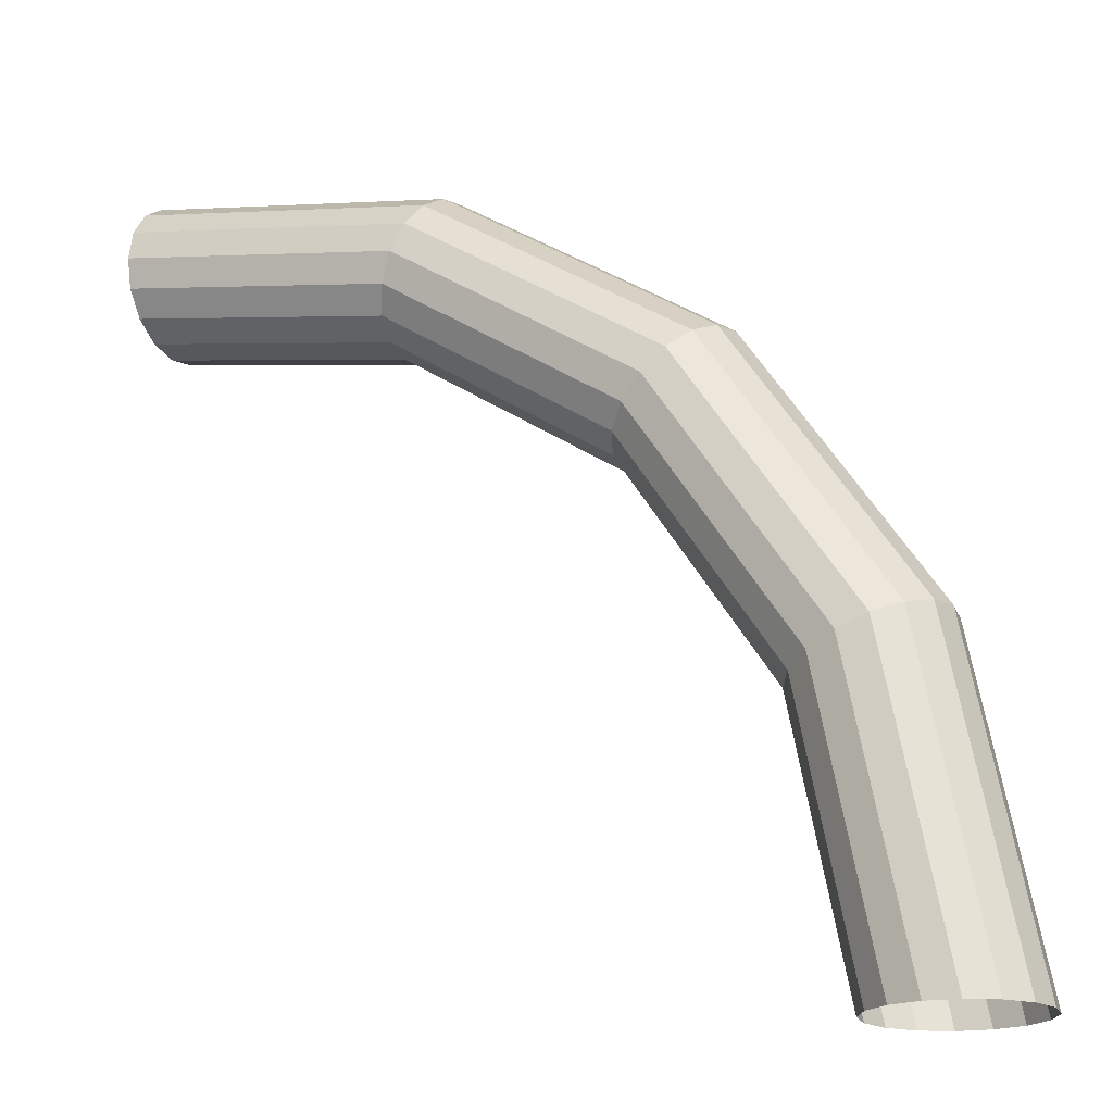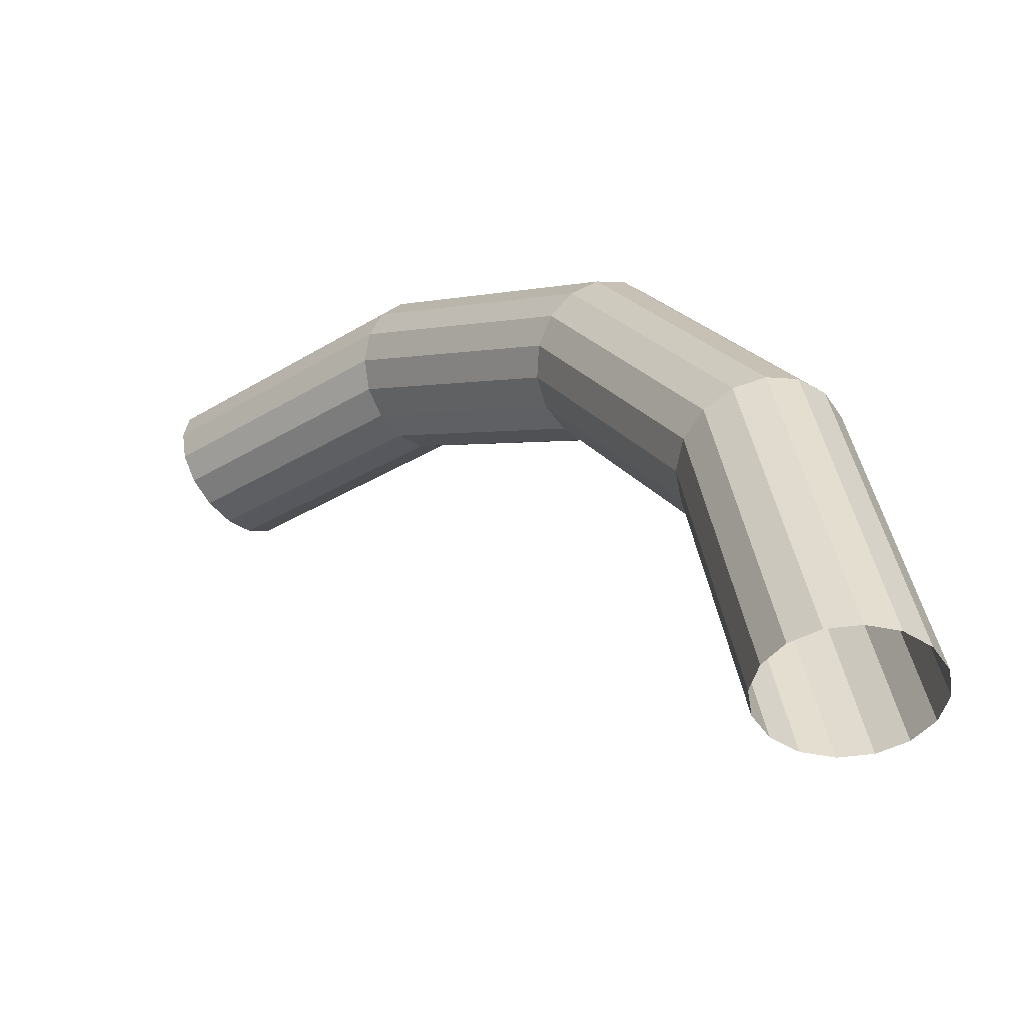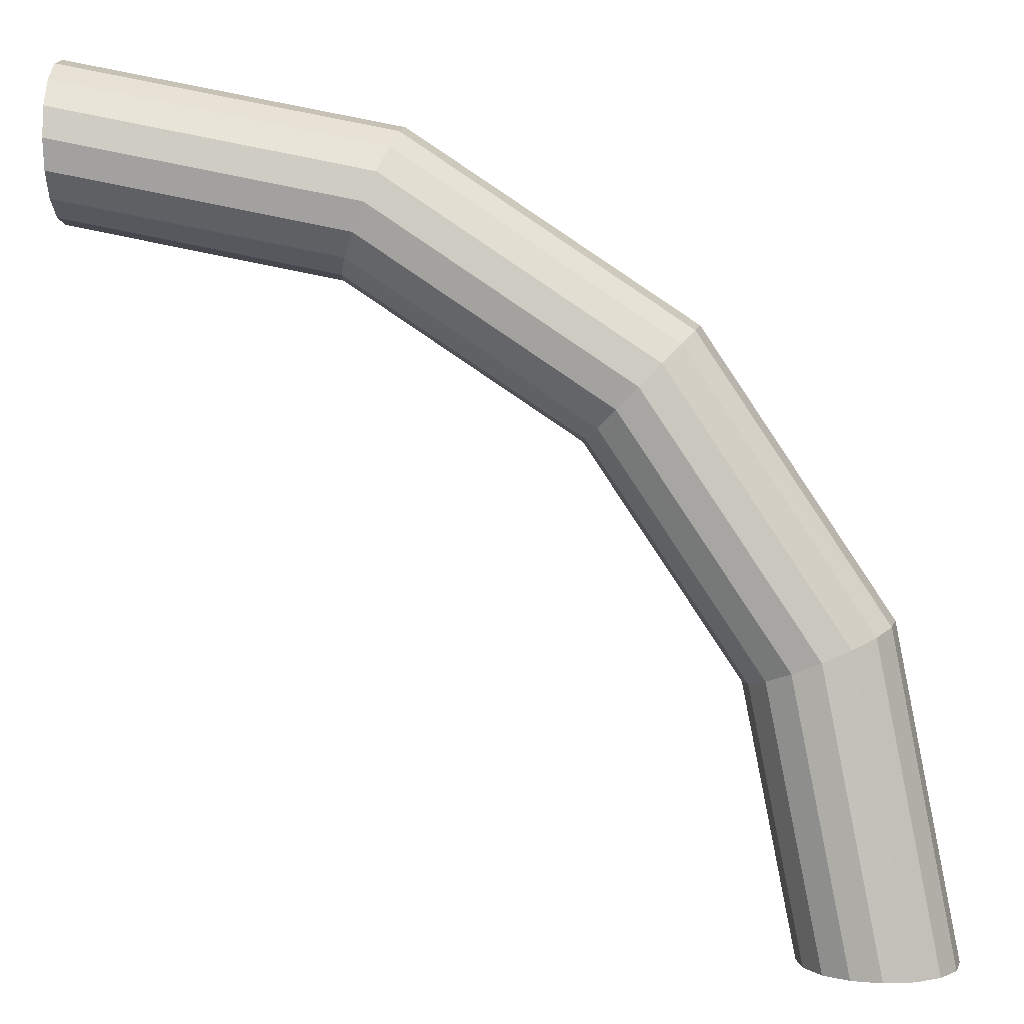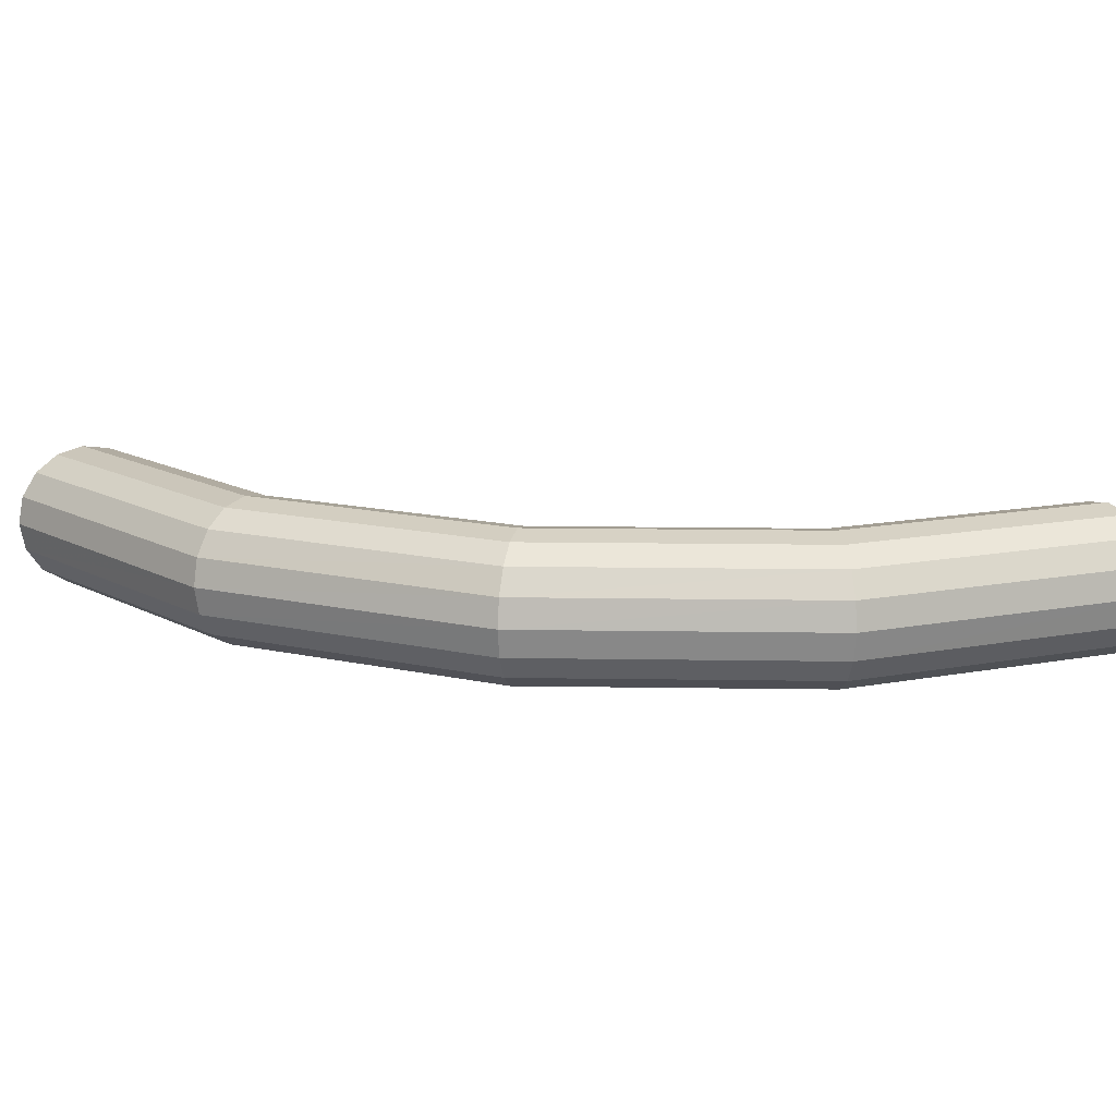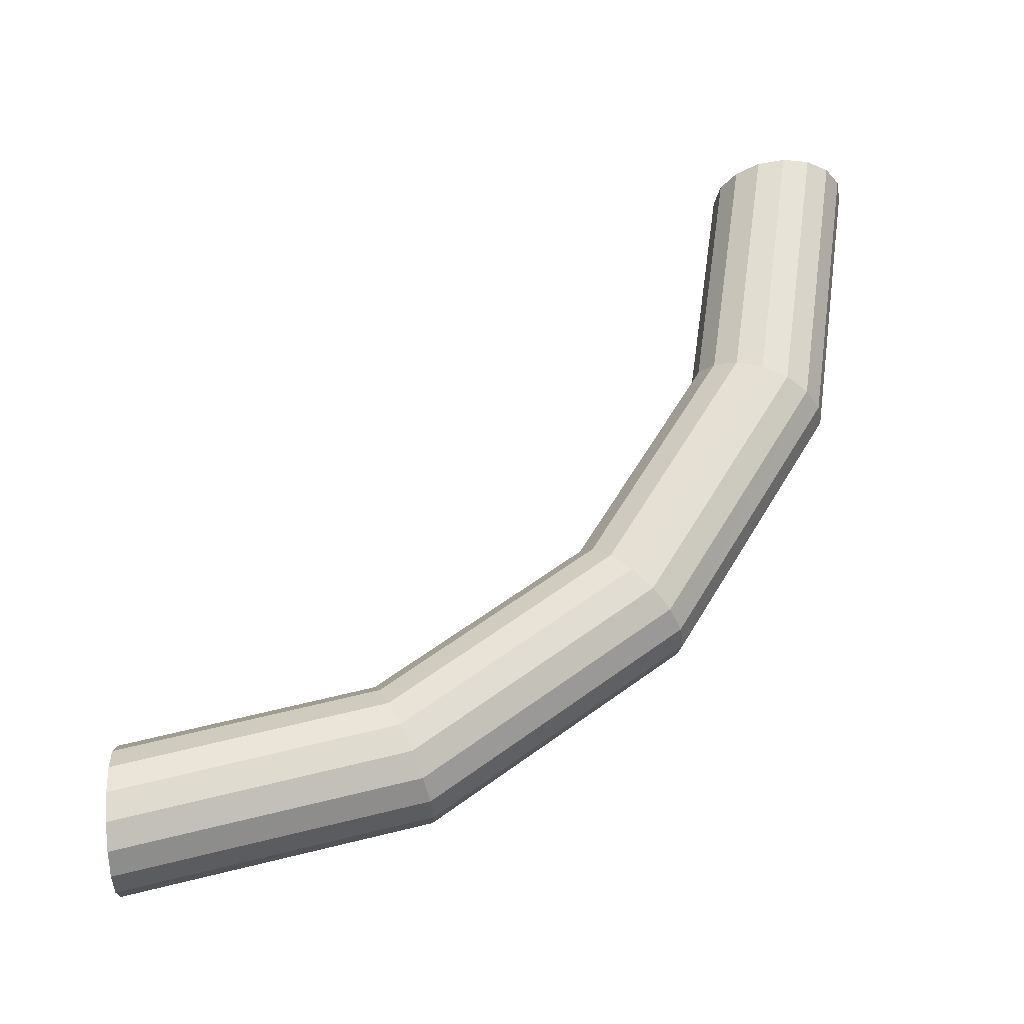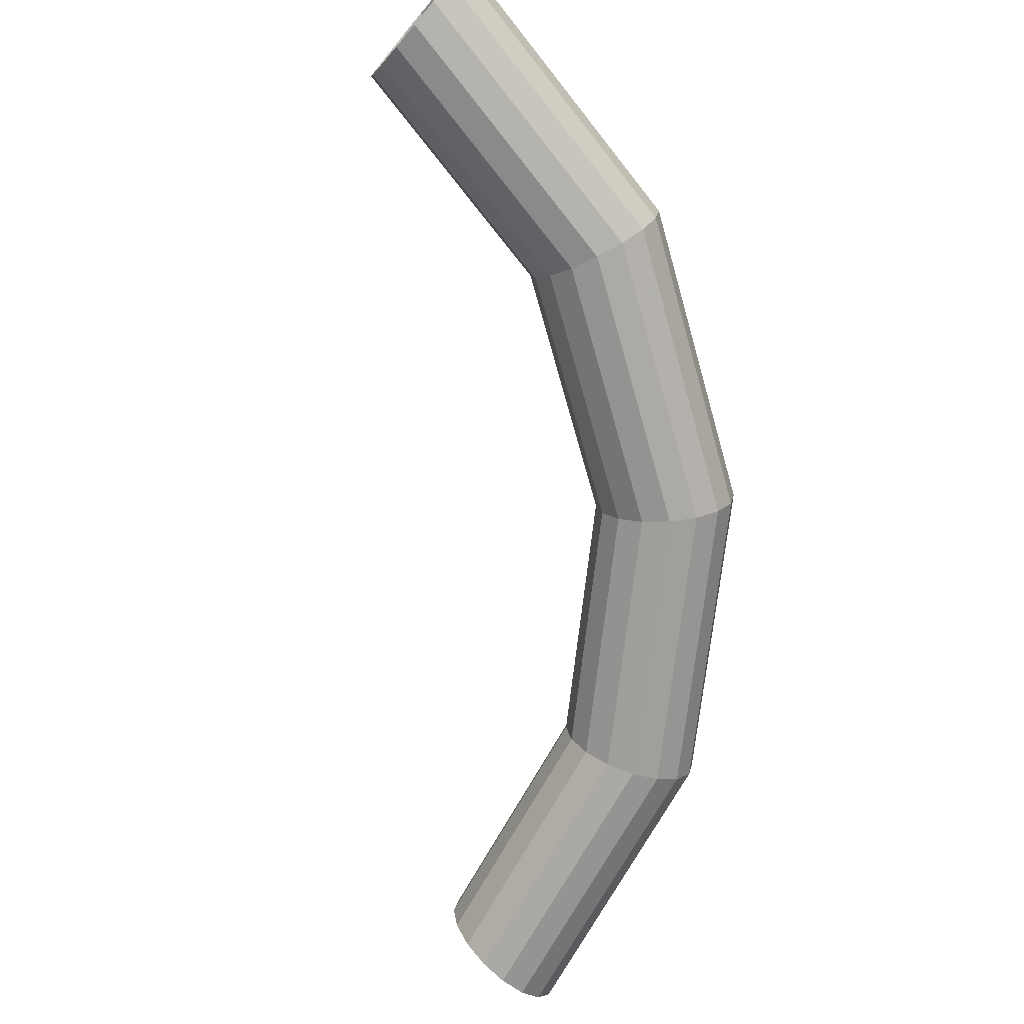
<metadata>
{"format":"obj","ext":"obj","renderer":"f3d","projection":"perspective","resolution":1024,"background":"white","views":[{"elev":-18.8,"azim":28.5,"up":"+Z"},{"elev":-44.6,"azim":42.7,"up":"+Z"},{"elev":5.1,"azim":4.6,"up":"+Z"},{"elev":15.9,"azim":58.0,"up":"+Y"},{"elev":59.8,"azim":-3.0,"up":"+Y"},{"elev":-72.4,"azim":-40.4,"up":"+Y"}]}
</metadata>
<code>
v 0.05 0.005 0
v 0.04619 0.005 0.01913
v 0.04797 0.00462 0.01987
v 0.05192 0.00462 0
v 0.05192 0.00462 0
v 0.04797 0.00462 0.01987
v 0.04946 0.003535 0.02049
v 0.05353 0.003535 0
v 0.05353 0.003535 0
v 0.04946 0.003535 0.02049
v 0.05047 0.001915 0.0209
v 0.05462 0.001915 0
v 0.05462 0.001915 0
v 0.05047 0.001915 0.0209
v 0.05081 0 0.02105
v 0.055 0 0
v 0.055 0 0
v 0.05081 0 0.02105
v 0.05047 -0.001915 0.0209
v 0.05462 -0.001915 0
v 0.05462 -0.001915 0
v 0.05047 -0.001915 0.0209
v 0.04946 -0.003535 0.02049
v 0.05353 -0.003535 0
v 0.05353 -0.003535 0
v 0.04946 -0.003535 0.02049
v 0.04797 -0.00462 0.01987
v 0.05192 -0.00462 0
v 0.05192 -0.00462 0
v 0.04797 -0.00462 0.01987
v 0.04619 -0.005 0.01913
v 0.05 -0.005 0
v 0.05 -0.005 0
v 0.04619 -0.005 0.01913
v 0.04442 -0.00462 0.01841
v 0.04809 -0.00462 0
v 0.04809 -0.00462 0
v 0.04442 -0.00462 0.01841
v 0.04293 -0.003535 0.01778
v 0.04646 -0.003535 0
v 0.04646 -0.003535 0
v 0.04293 -0.003535 0.01778
v 0.04192 -0.001915 0.01736
v 0.04538 -0.001915 0
v 0.04538 -0.001915 0
v 0.04192 -0.001915 0.01736
v 0.04158 0 0.01722
v 0.045 0 0
v 0.045 0 0
v 0.04158 0 0.01722
v 0.04192 0.001915 0.01736
v 0.04538 0.001915 0
v 0.04538 0.001915 0
v 0.04192 0.001915 0.01736
v 0.04293 0.003535 0.01778
v 0.04646 0.003535 0
v 0.04646 0.003535 0
v 0.04293 0.003535 0.01778
v 0.04442 0.00462 0.01841
v 0.04809 0.00462 0
v 0.04809 0.00462 0
v 0.04442 0.00462 0.01841
v 0.04619 0.005 0.01913
v 0.05 0.005 0
v 0.04619 0.005 0.01913
v 0.03535 0.005 0.03535
v 0.03671 0.00462 0.03671
v 0.04797 0.00462 0.01987
v 0.04797 0.00462 0.01987
v 0.03671 0.00462 0.03671
v 0.03785 0.003535 0.03785
v 0.04946 0.003535 0.02049
v 0.04946 0.003535 0.02049
v 0.03785 0.003535 0.03785
v 0.03862 0.001915 0.03862
v 0.05047 0.001915 0.0209
v 0.05047 0.001915 0.0209
v 0.03862 0.001915 0.03862
v 0.03889 0 0.03889
v 0.05081 0 0.02105
v 0.05081 0 0.02105
v 0.03889 0 0.03889
v 0.03862 -0.001915 0.03862
v 0.05047 -0.001915 0.0209
v 0.05047 -0.001915 0.0209
v 0.03862 -0.001915 0.03862
v 0.03785 -0.003535 0.03785
v 0.04946 -0.003535 0.02049
v 0.04946 -0.003535 0.02049
v 0.03785 -0.003535 0.03785
v 0.03671 -0.00462 0.03671
v 0.04797 -0.00462 0.01987
v 0.04797 -0.00462 0.01987
v 0.03671 -0.00462 0.03671
v 0.03535 -0.005 0.03535
v 0.04619 -0.005 0.01913
v 0.04619 -0.005 0.01913
v 0.03535 -0.005 0.03535
v 0.034 -0.00462 0.034
v 0.04442 -0.00462 0.01841
v 0.04442 -0.00462 0.01841
v 0.034 -0.00462 0.034
v 0.03286 -0.003535 0.03286
v 0.04293 -0.003535 0.01778
v 0.04293 -0.003535 0.01778
v 0.03286 -0.003535 0.03286
v 0.03209 -0.001915 0.03209
v 0.04192 -0.001915 0.01736
v 0.04192 -0.001915 0.01736
v 0.03209 -0.001915 0.03209
v 0.03182 0 0.03182
v 0.04158 0 0.01722
v 0.04158 0 0.01722
v 0.03182 0 0.03182
v 0.03209 0.001915 0.03209
v 0.04192 0.001915 0.01736
v 0.04192 0.001915 0.01736
v 0.03209 0.001915 0.03209
v 0.03286 0.003535 0.03286
v 0.04293 0.003535 0.01778
v 0.04293 0.003535 0.01778
v 0.03286 0.003535 0.03286
v 0.034 0.00462 0.034
v 0.04442 0.00462 0.01841
v 0.04442 0.00462 0.01841
v 0.034 0.00462 0.034
v 0.03535 0.005 0.03535
v 0.04619 0.005 0.01913
v 0.03535 0.005 0.03535
v 0.01913 0.005 0.04619
v 0.01987 0.00462 0.04797
v 0.03671 0.00462 0.03671
v 0.03671 0.00462 0.03671
v 0.01987 0.00462 0.04797
v 0.02049 0.003535 0.04946
v 0.03785 0.003535 0.03785
v 0.03785 0.003535 0.03785
v 0.02049 0.003535 0.04946
v 0.0209 0.001915 0.05047
v 0.03862 0.001915 0.03862
v 0.03862 0.001915 0.03862
v 0.0209 0.001915 0.05047
v 0.02105 0 0.05081
v 0.03889 0 0.03889
v 0.03889 0 0.03889
v 0.02105 0 0.05081
v 0.0209 -0.001915 0.05047
v 0.03862 -0.001915 0.03862
v 0.03862 -0.001915 0.03862
v 0.0209 -0.001915 0.05047
v 0.02049 -0.003535 0.04946
v 0.03785 -0.003535 0.03785
v 0.03785 -0.003535 0.03785
v 0.02049 -0.003535 0.04946
v 0.01987 -0.00462 0.04797
v 0.03671 -0.00462 0.03671
v 0.03671 -0.00462 0.03671
v 0.01987 -0.00462 0.04797
v 0.01913 -0.005 0.04619
v 0.03535 -0.005 0.03535
v 0.03535 -0.005 0.03535
v 0.01913 -0.005 0.04619
v 0.01841 -0.00462 0.04442
v 0.034 -0.00462 0.034
v 0.034 -0.00462 0.034
v 0.01841 -0.00462 0.04442
v 0.01778 -0.003535 0.04293
v 0.03286 -0.003535 0.03286
v 0.03286 -0.003535 0.03286
v 0.01778 -0.003535 0.04293
v 0.01736 -0.001915 0.04192
v 0.03209 -0.001915 0.03209
v 0.03209 -0.001915 0.03209
v 0.01736 -0.001915 0.04192
v 0.01722 0 0.04158
v 0.03182 0 0.03182
v 0.03182 0 0.03182
v 0.01722 0 0.04158
v 0.01736 0.001915 0.04192
v 0.03209 0.001915 0.03209
v 0.03209 0.001915 0.03209
v 0.01736 0.001915 0.04192
v 0.01778 0.003535 0.04293
v 0.03286 0.003535 0.03286
v 0.03286 0.003535 0.03286
v 0.01778 0.003535 0.04293
v 0.01841 0.00462 0.04442
v 0.034 0.00462 0.034
v 0.034 0.00462 0.034
v 0.01841 0.00462 0.04442
v 0.01913 0.005 0.04619
v 0.03535 0.005 0.03535
v 0.01913 0.005 0.04619
v 0 0.005 0.05
v 0 0.00462 0.05192
v 0.01987 0.00462 0.04797
v 0.01987 0.00462 0.04797
v 0 0.00462 0.05192
v 0 0.003535 0.05353
v 0.02049 0.003535 0.04946
v 0.02049 0.003535 0.04946
v 0 0.003535 0.05353
v 0 0.001915 0.05462
v 0.0209 0.001915 0.05047
v 0.0209 0.001915 0.05047
v 0 0.001915 0.05462
v 0 0 0.055
v 0.02105 0 0.05081
v 0.02105 0 0.05081
v 0 0 0.055
v 0 -0.001915 0.05462
v 0.0209 -0.001915 0.05047
v 0.0209 -0.001915 0.05047
v 0 -0.001915 0.05462
v 0 -0.003535 0.05353
v 0.02049 -0.003535 0.04946
v 0.02049 -0.003535 0.04946
v 0 -0.003535 0.05353
v 0 -0.00462 0.05192
v 0.01987 -0.00462 0.04797
v 0.01987 -0.00462 0.04797
v 0 -0.00462 0.05192
v 0 -0.005 0.05
v 0.01913 -0.005 0.04619
v 0.01913 -0.005 0.04619
v 0 -0.005 0.05
v 0 -0.00462 0.04809
v 0.01841 -0.00462 0.04442
v 0.01841 -0.00462 0.04442
v 0 -0.00462 0.04809
v 0 -0.003535 0.04646
v 0.01778 -0.003535 0.04293
v 0.01778 -0.003535 0.04293
v 0 -0.003535 0.04646
v 0 -0.001915 0.04538
v 0.01736 -0.001915 0.04192
v 0.01736 -0.001915 0.04192
v 0 -0.001915 0.04538
v 0 0 0.045
v 0.01722 0 0.04158
v 0.01722 0 0.04158
v 0 0 0.045
v 0 0.001915 0.04538
v 0.01736 0.001915 0.04192
v 0.01736 0.001915 0.04192
v 0 0.001915 0.04538
v 0 0.003535 0.04646
v 0.01778 0.003535 0.04293
v 0.01778 0.003535 0.04293
v 0 0.003535 0.04646
v 0 0.00462 0.04809
v 0.01841 0.00462 0.04442
v 0.01841 0.00462 0.04442
v 0 0.00462 0.04809
v 0 0.005 0.05
v 0.01913 0.005 0.04619
g mesh51405
f 1 2 3
f 3 4 1
f 5 6 7
f 7 8 5
f 9 10 11
f 11 12 9
f 13 14 15
f 15 16 13
f 17 18 19
f 19 20 17
f 21 22 23
f 23 24 21
f 25 26 27
f 27 28 25
f 29 30 31
f 31 32 29
f 33 34 35
f 35 36 33
f 37 38 39
f 39 40 37
f 41 42 43
f 43 44 41
f 45 46 47
f 47 48 45
f 49 50 51
f 51 52 49
f 53 54 55
f 55 56 53
f 57 58 59
f 59 60 57
f 61 62 63
f 63 64 61
f 65 66 67
f 67 68 65
f 69 70 71
f 71 72 69
f 73 74 75
f 75 76 73
f 77 78 79
f 79 80 77
f 81 82 83
f 83 84 81
f 85 86 87
f 87 88 85
f 89 90 91
f 91 92 89
f 93 94 95
f 95 96 93
f 97 98 99
f 99 100 97
f 101 102 103
f 103 104 101
f 105 106 107
f 107 108 105
f 109 110 111
f 111 112 109
f 113 114 115
f 115 116 113
f 117 118 119
f 119 120 117
f 121 122 123
f 123 124 121
f 125 126 127
f 127 128 125
f 129 130 131
f 131 132 129
f 133 134 135
f 135 136 133
f 137 138 139
f 139 140 137
f 141 142 143
f 143 144 141
f 145 146 147
f 147 148 145
f 149 150 151
f 151 152 149
f 153 154 155
f 155 156 153
f 157 158 159
f 159 160 157
f 161 162 163
f 163 164 161
f 165 166 167
f 167 168 165
f 169 170 171
f 171 172 169
f 173 174 175
f 175 176 173
f 177 178 179
f 179 180 177
f 181 182 183
f 183 184 181
f 185 186 187
f 187 188 185
f 189 190 191
f 191 192 189
f 193 194 195
f 195 196 193
f 197 198 199
f 199 200 197
f 201 202 203
f 203 204 201
f 205 206 207
f 207 208 205
f 209 210 211
f 211 212 209
f 213 214 215
f 215 216 213
f 217 218 219
f 219 220 217
f 221 222 223
f 223 224 221
f 225 226 227
f 227 228 225
f 229 230 231
f 231 232 229
f 233 234 235
f 235 236 233
f 237 238 239
f 239 240 237
f 241 242 243
f 243 244 241
f 245 246 247
f 247 248 245
f 249 250 251
f 251 252 249
f 253 254 255
f 255 256 253

</code>
